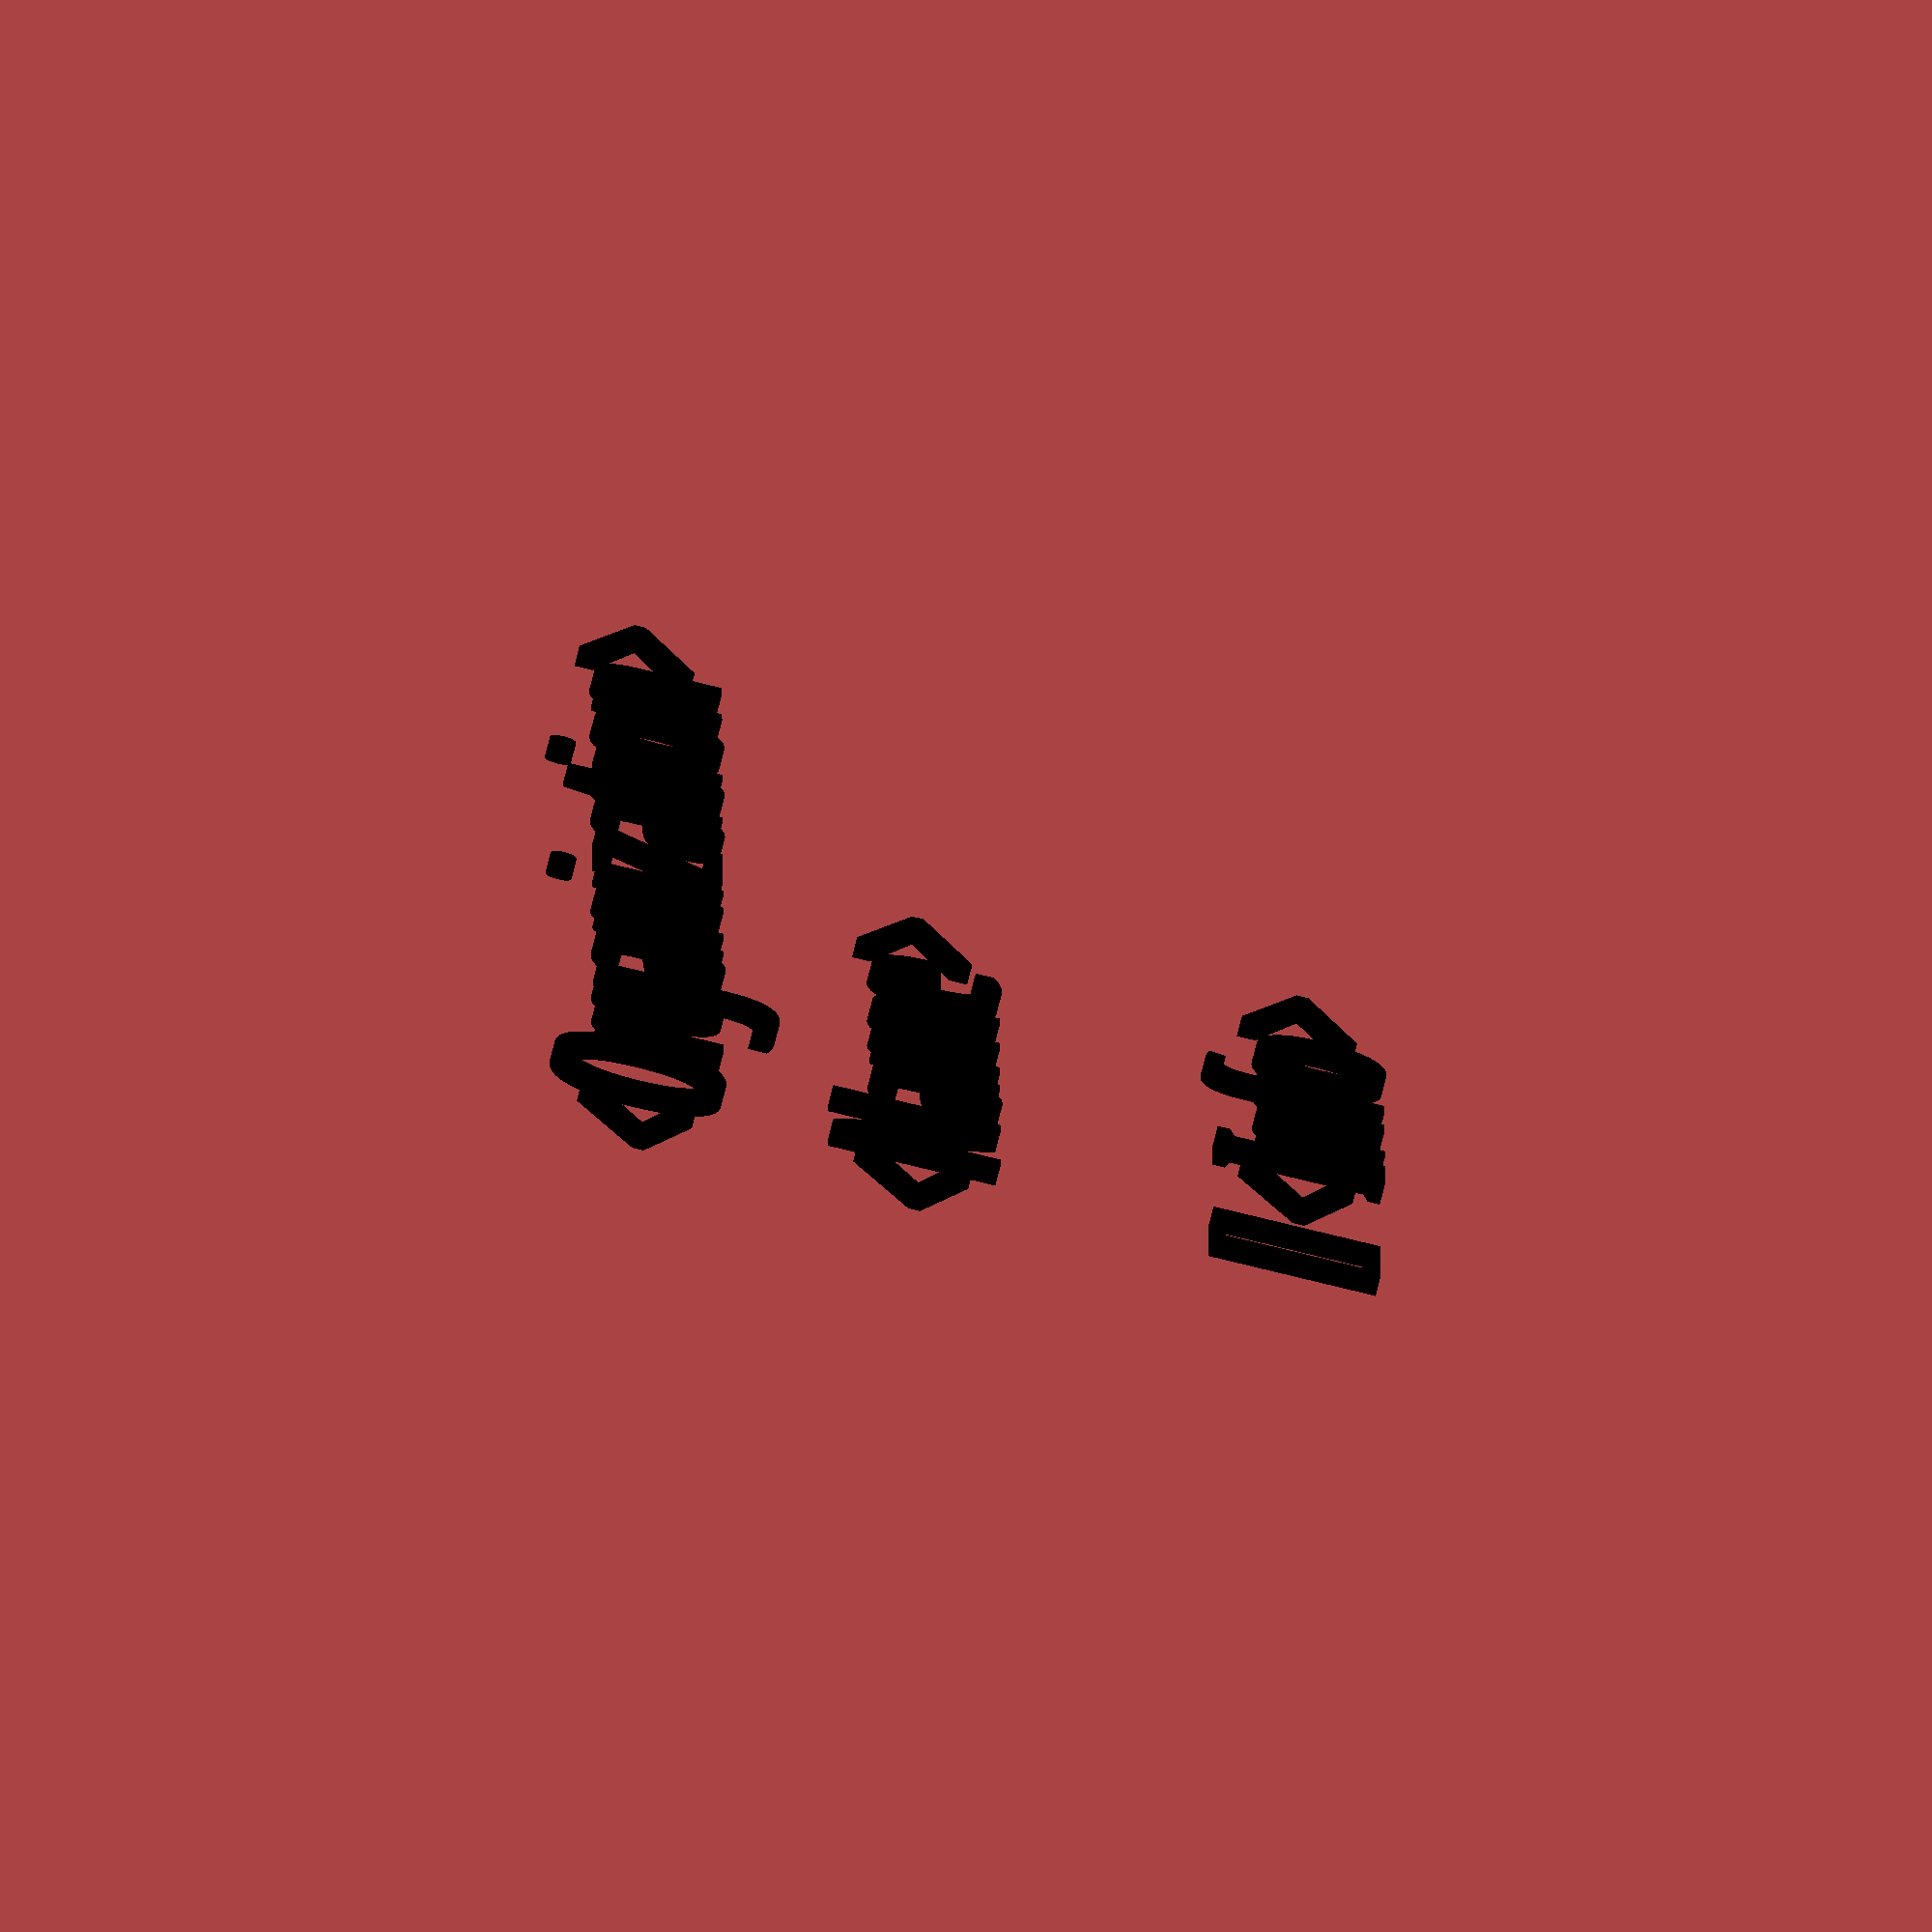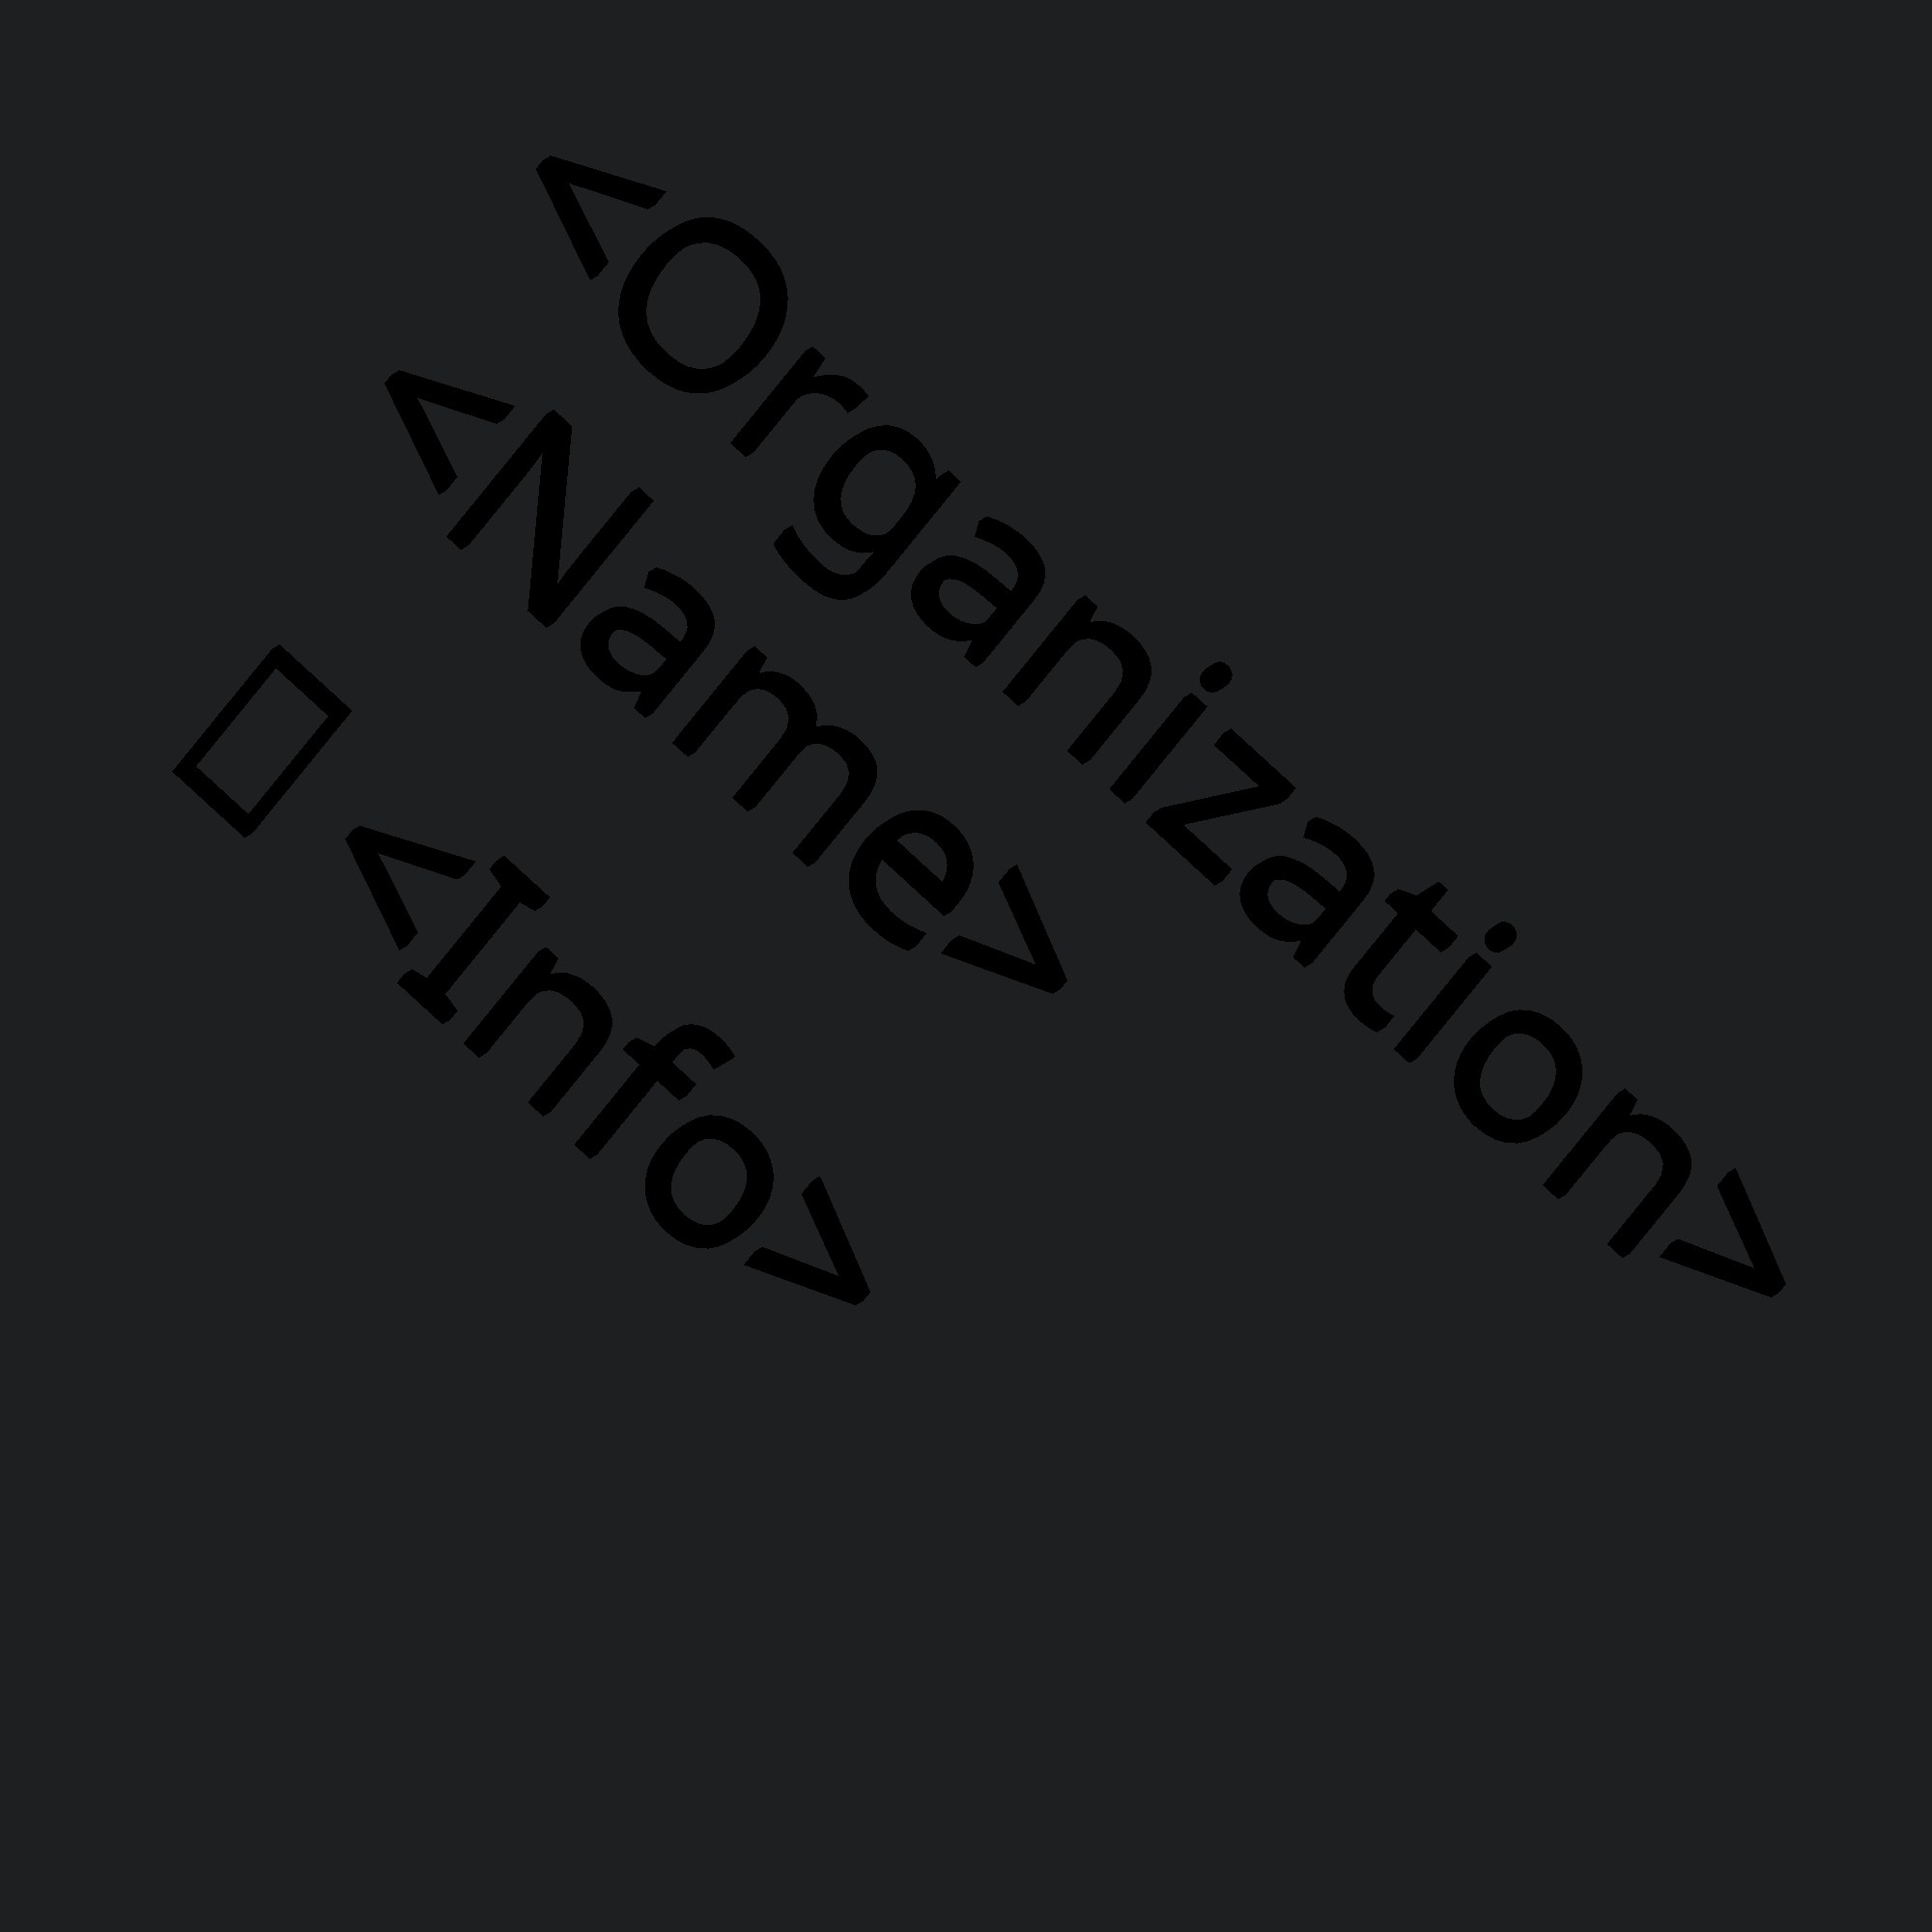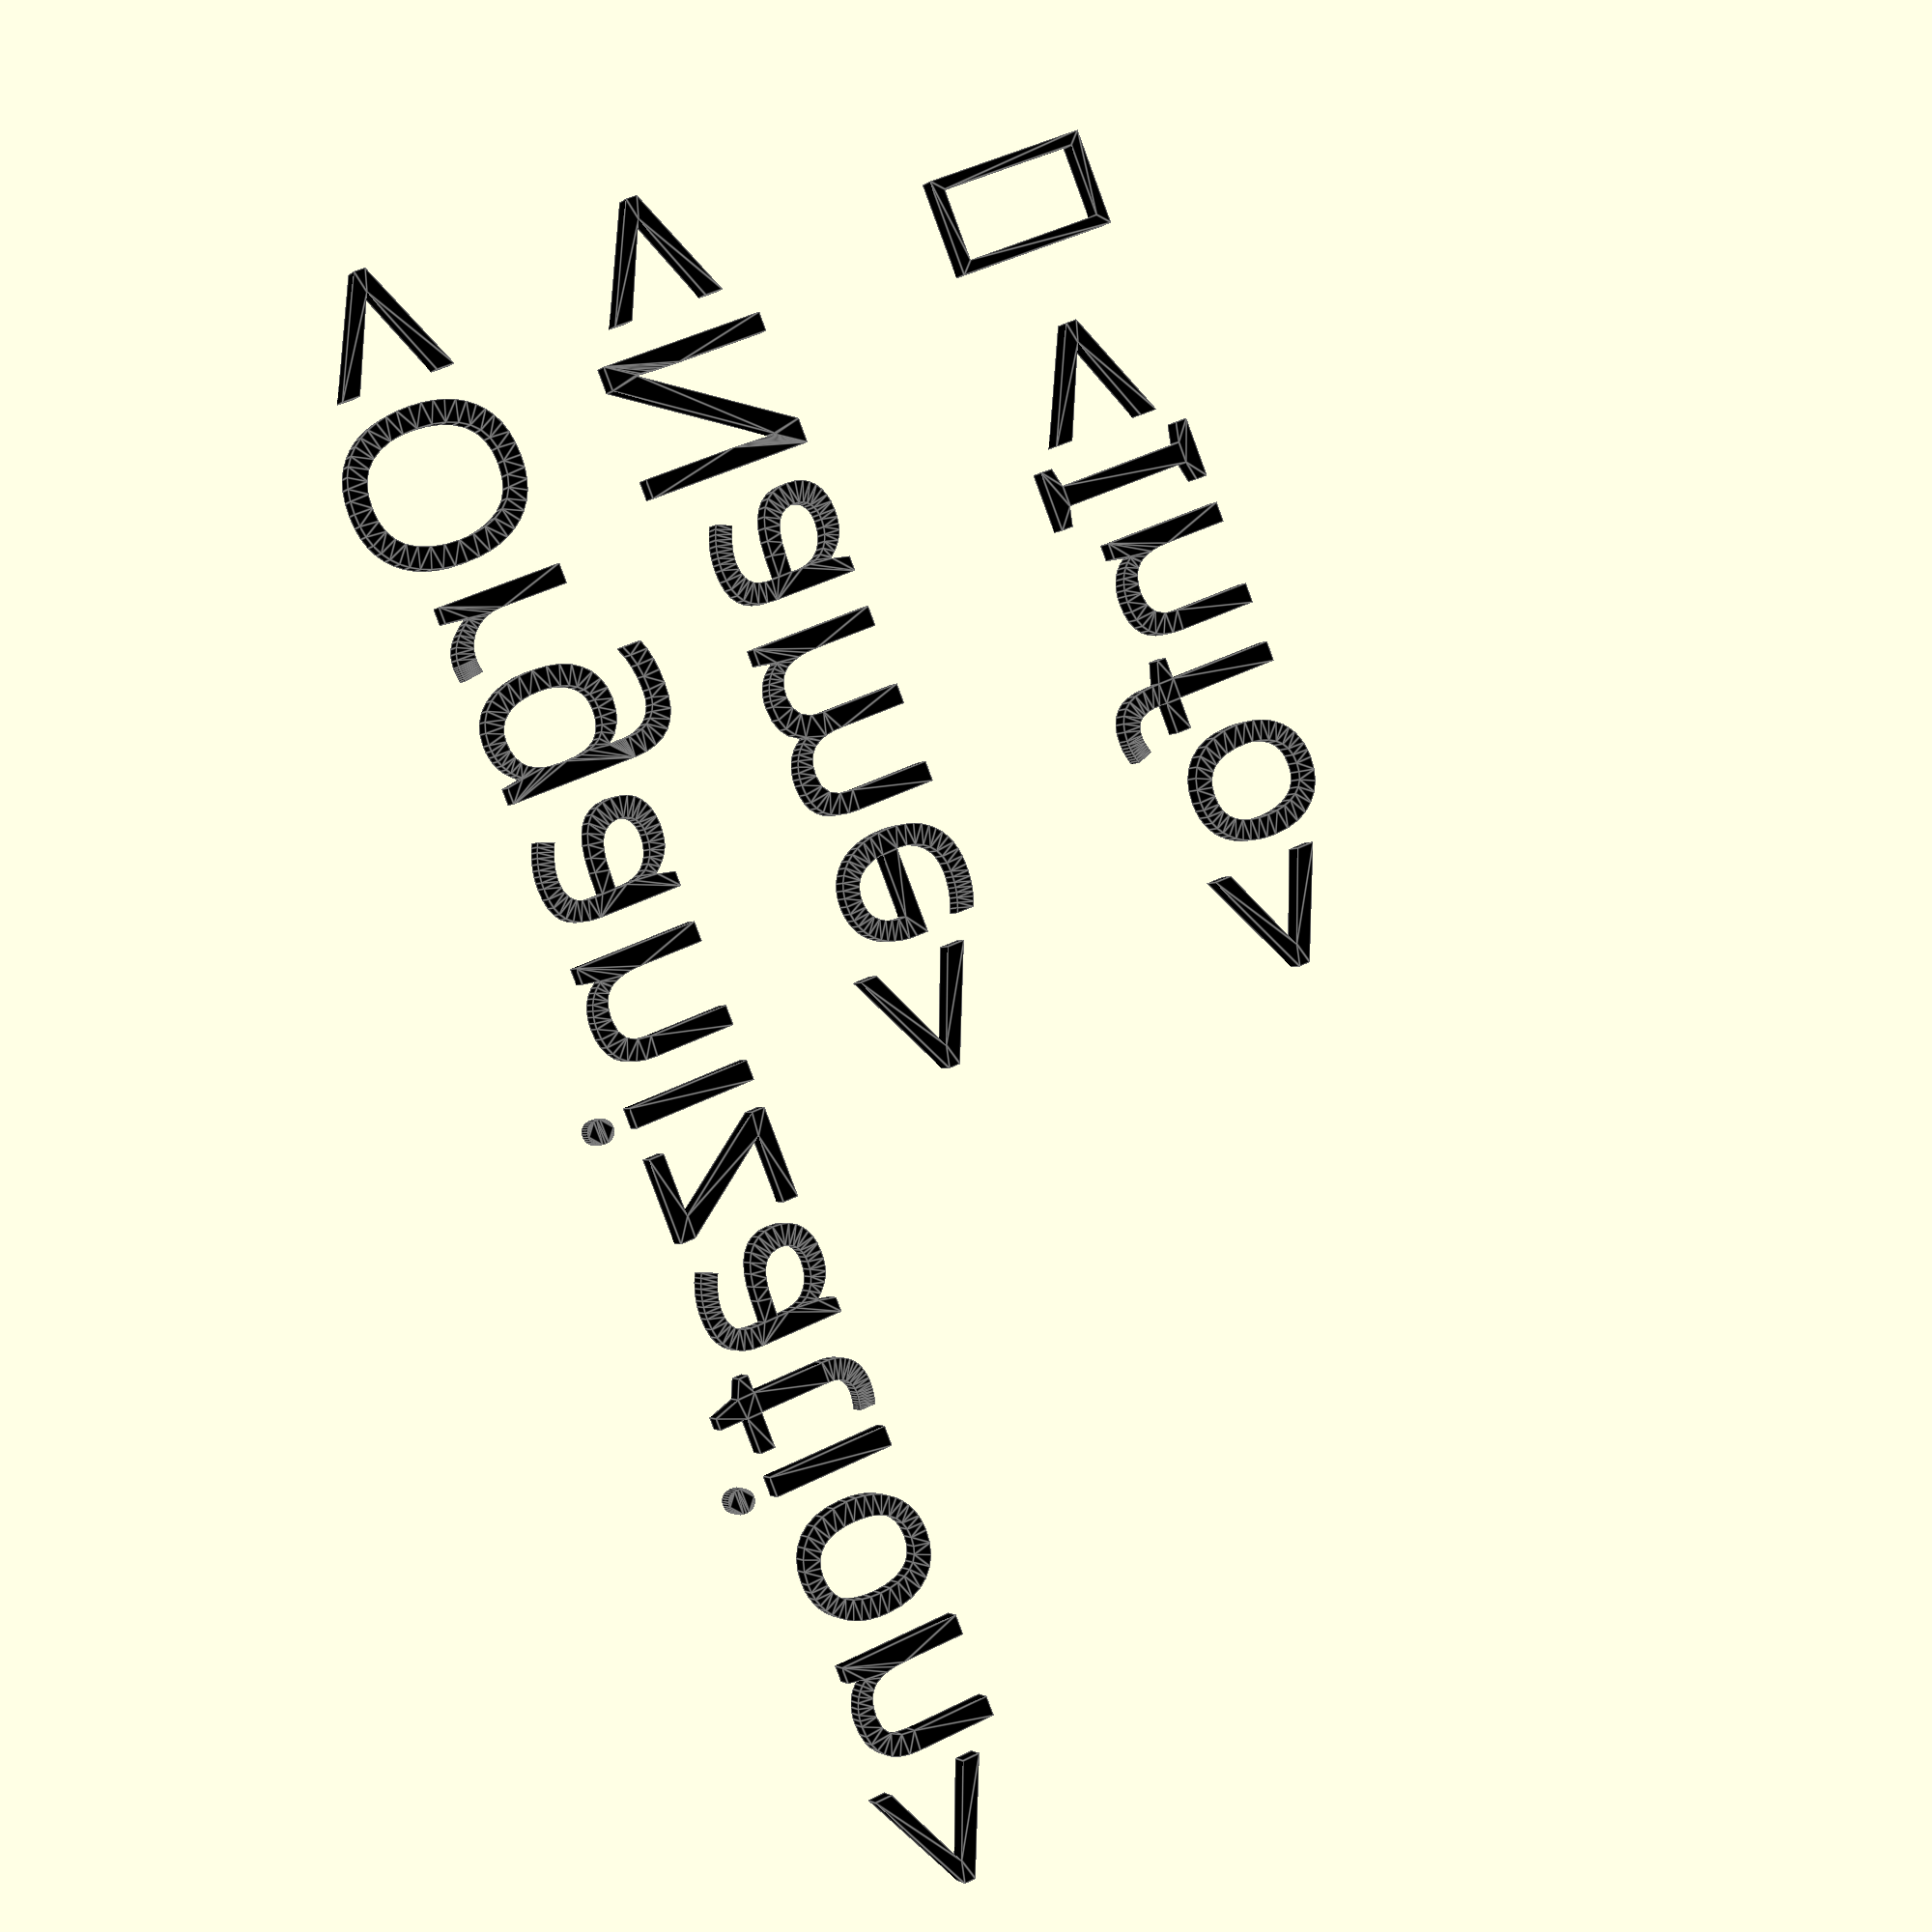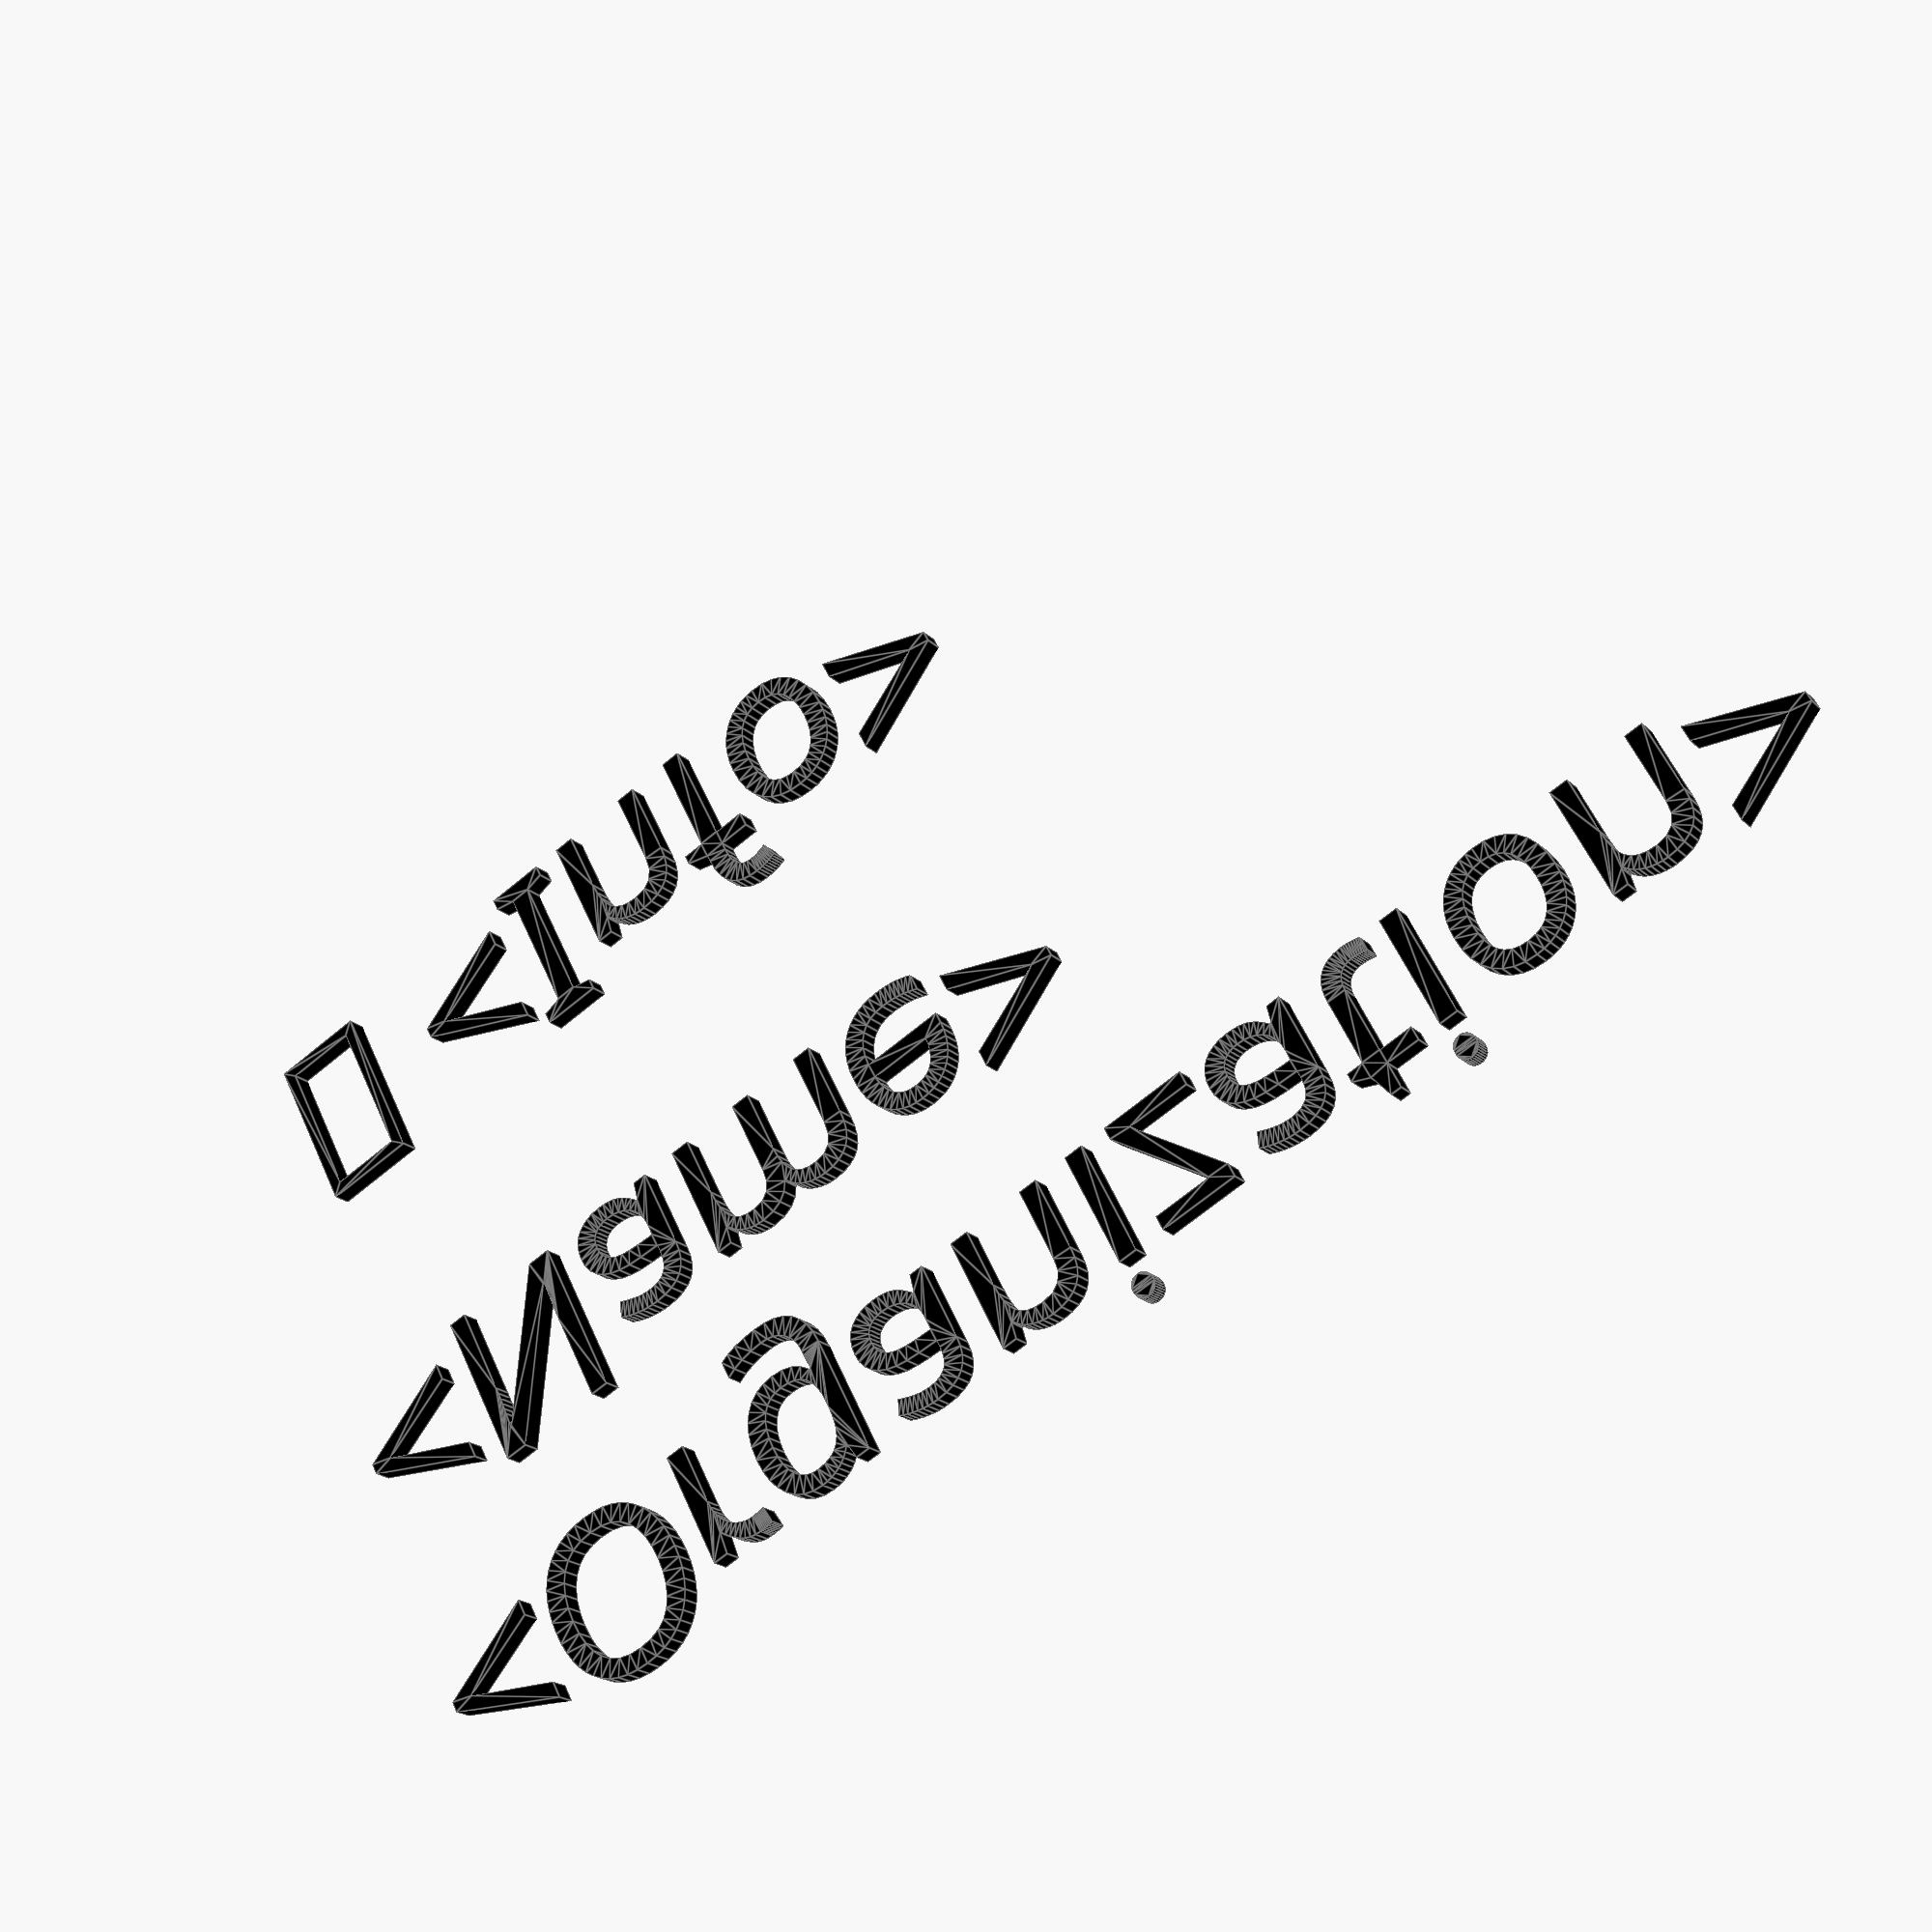
<openscad>
// OpenSCAD 2D Tutorial
//  badge-creator.scad
// (c) berlincreators.de

/* [global] */
textheight=0.2;  // [0.1:.1:0.4]
extrude3d=false;
/* [1. text line] */
txt1="<Organization>";
txt1_font="Ubuntu";
txt1_fontsize=8;
txt1_offset=[0.0,15.0];  // [-120:.1:120]
txt1_rotate=0; // [-180:1:180]

/* [2. text line] */
txt2="<Name>";
txt2_font="Ubuntu";
txt2_fontsize=8;
txt2_offset=[-17.0,3.0];   // [-120:.1:120]
txt2_rotate=0; // [-180:1:180]

/* [3. text line] */
txt3="<Info>";
txt3_font="Ubuntu";
txt3_fontsize=8;
txt3_offset=[-10.0,-15.0];   // [-120:.1:120]
txt3_rotate=0; // [-180:1:180]

/* [4. text line] */
txt4="";
txt4_font="font awesome 6 brands";
txt4_fontsize=8;
txt4_offset=[-32.0,-15.0];  // [-120:.1:120]
txt4_rotate=0; // [-180:1:180]

/* [Hidden] */
$fn=30;

module labeling() {
    if (txt1 != "") {
        translate(txt1_offset) rotate(txt1_rotate) color("black") text(txt1, font=txt1_font, size=txt1_fontsize, halign = "center", valign="center");
    }
    if (txt2 != "") {
        translate(txt2_offset) rotate(txt2_rotate) color("black") text(txt2, font=txt2_font, size=txt2_fontsize, halign = "center", valign="center");
    }
    if (txt3!="") {
        translate(txt3_offset) rotate(txt3_rotate) color("black") text(txt3, font=txt3_font, size=txt3_fontsize, halign = "center", valign="center");
    }
    if (txt4 != "") {
        translate(txt4_offset) rotate(txt4_rotate) color("black") text(txt4, font=txt4_font, size=txt4_fontsize, halign = "center", valign="center");
    }
}

if (extrude3d == true) {
    linear_extrude(textheight) labeling();
}
else {
    labeling();
}



</openscad>
<views>
elev=107.3 azim=89.9 roll=165.9 proj=o view=wireframe
elev=346.4 azim=38.3 roll=21.1 proj=o view=wireframe
elev=1.9 azim=111.8 roll=158.7 proj=p view=edges
elev=200.3 azim=27.4 roll=329.2 proj=p view=edges
</views>
